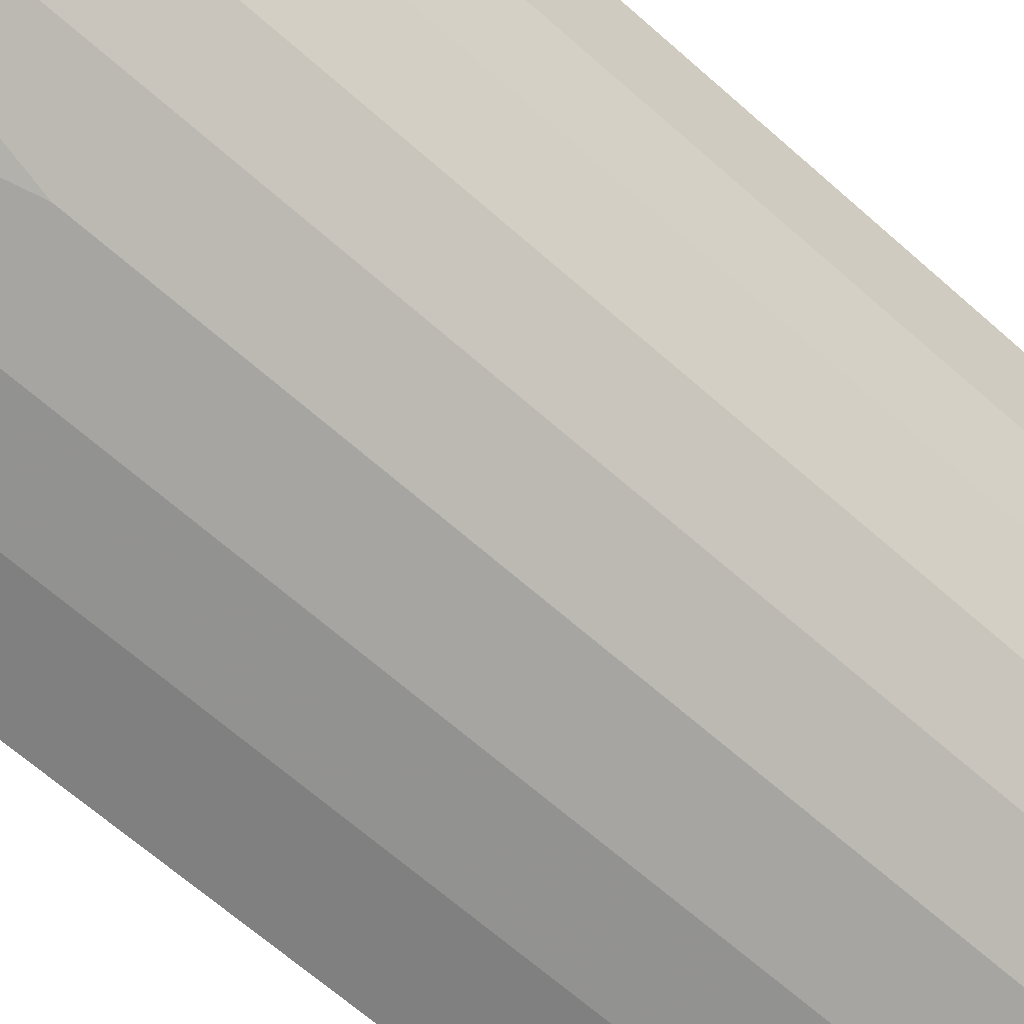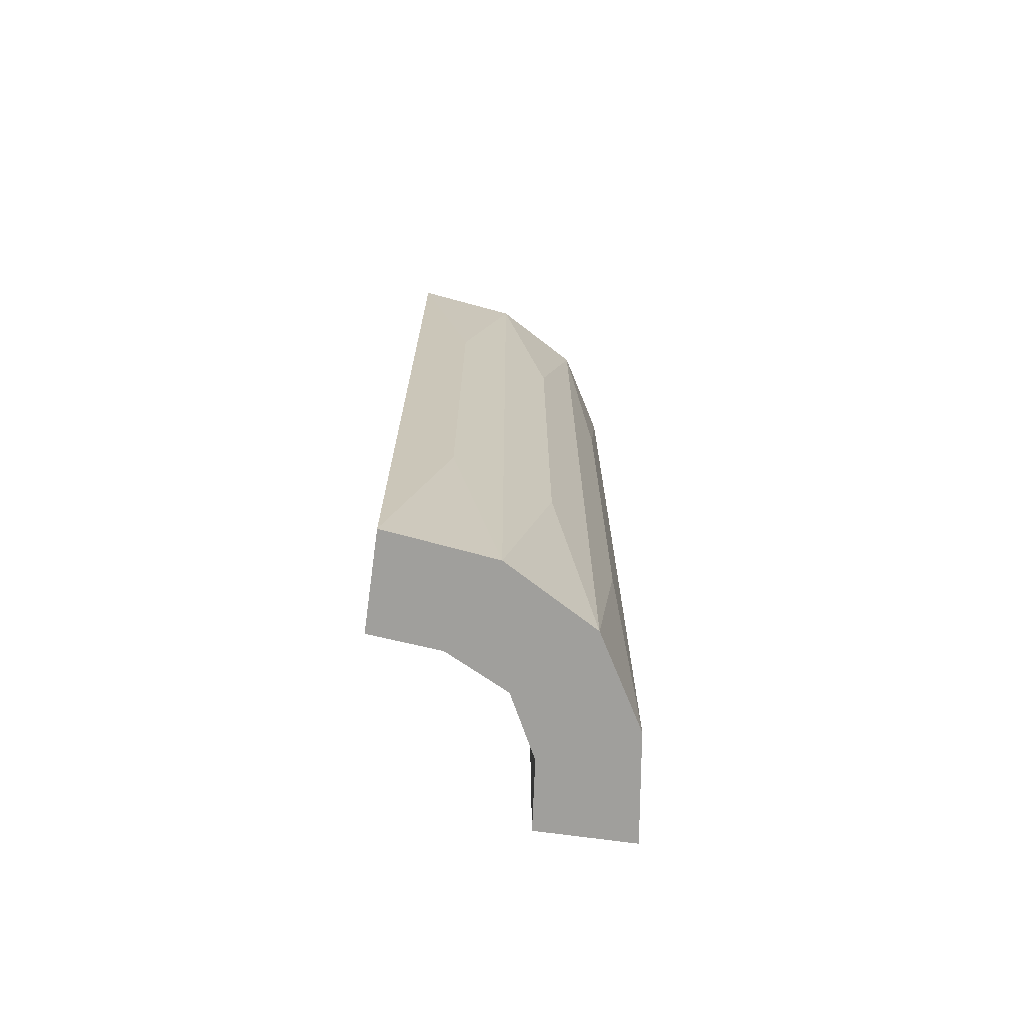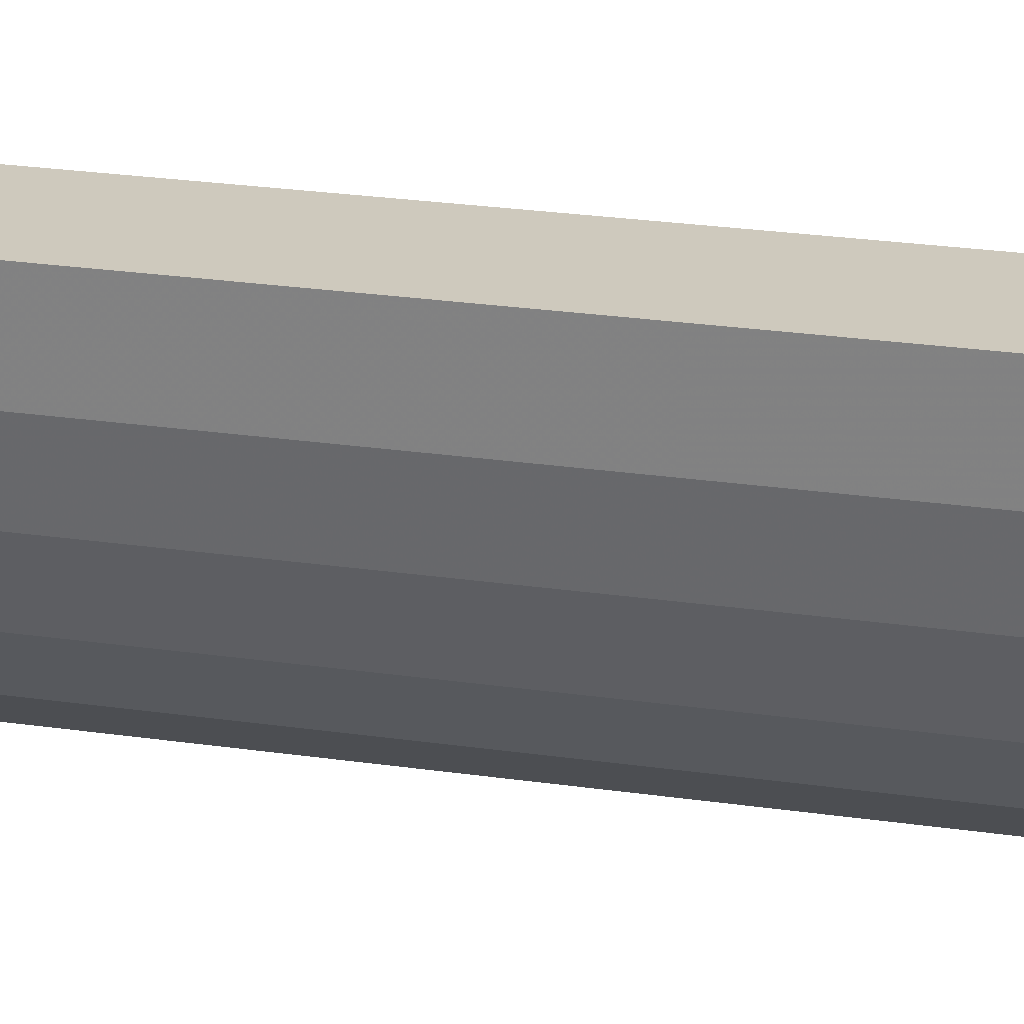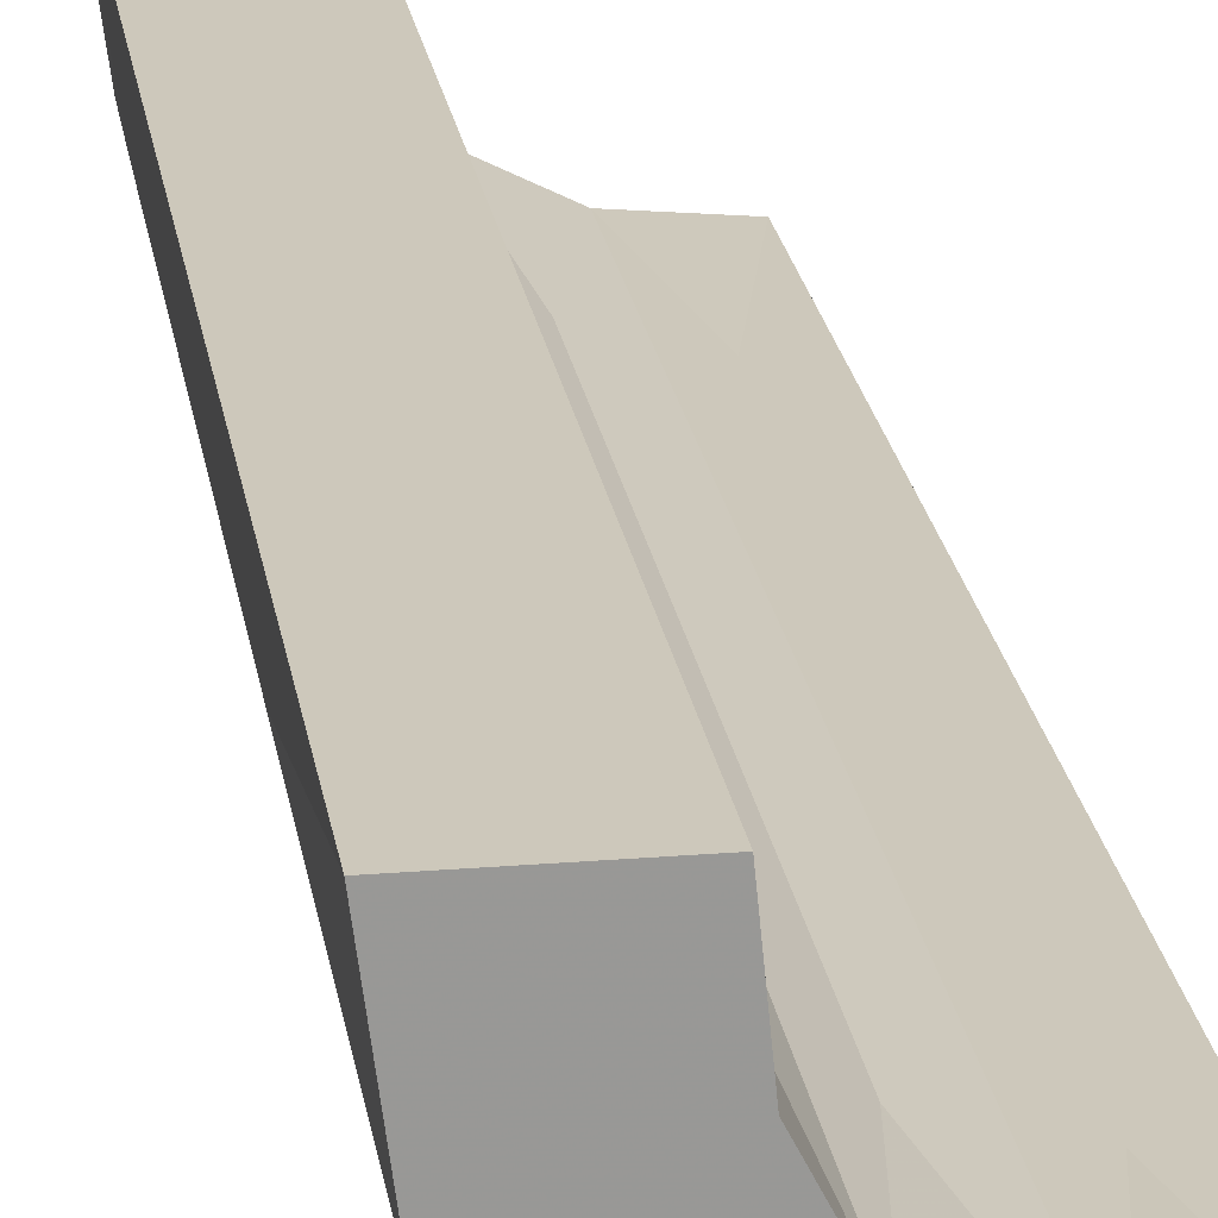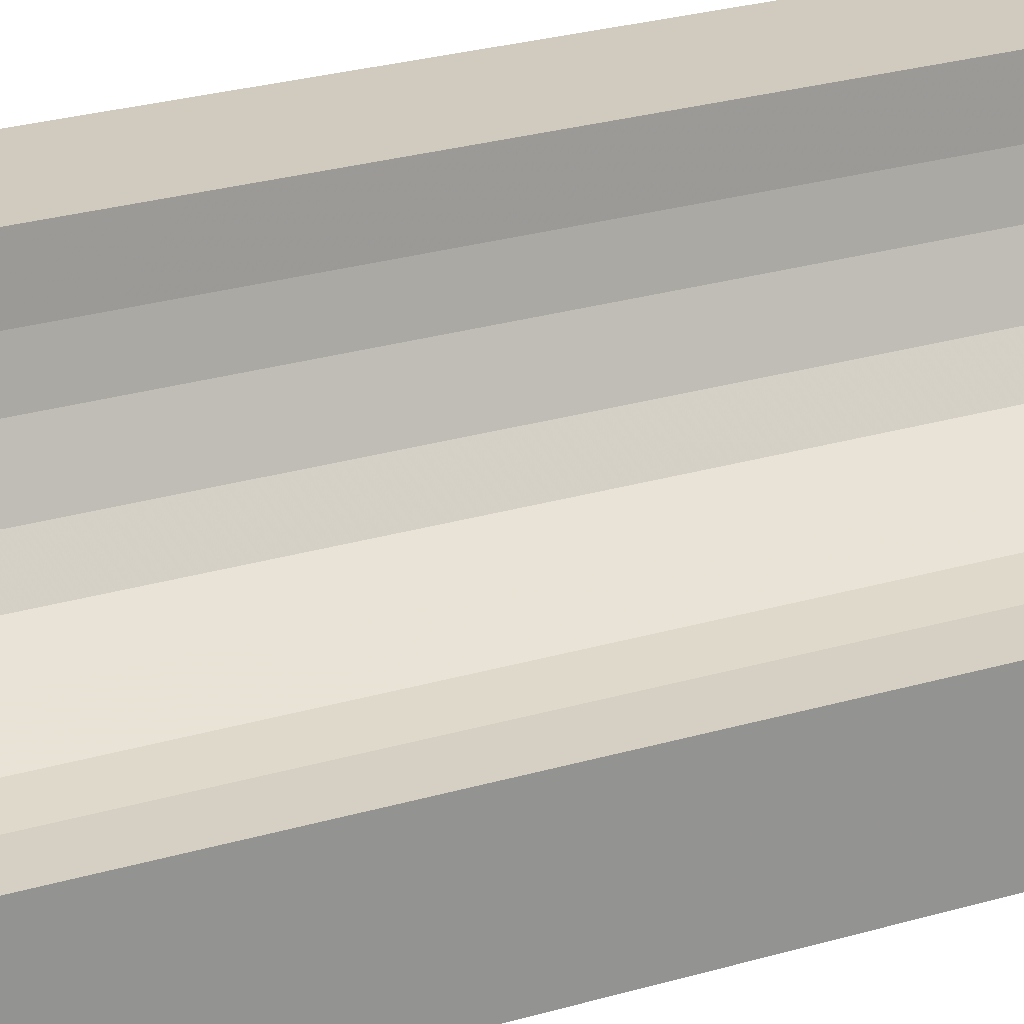
<metadata>
{"format":"obj","ext":"obj","renderer":"f3d","projection":"perspective","resolution":1024,"background":"white","views":[{"elev":-57.4,"azim":46.0,"up":"+Y"},{"elev":-71.2,"azim":-7.8,"up":"+Z"},{"elev":22.7,"azim":104.6,"up":"+Y"},{"elev":21.9,"azim":171.7,"up":"+Y"},{"elev":23.5,"azim":-117.4,"up":"+Y"}]}
</metadata>
<code>
v -0.2287 0.4399 0.25
v -0.2287 0.4399 0.5
v -0.2287 0.4399 0.75
v -0.3321 0.4278 0
v -0.3321 0.4278 1
v -0.3321 0.4278 0.1667
v -0.3321 0.4278 0.3333
v -0.3321 0.4278 0.6667
v -0.3321 0.4278 0.8333
v -0.2617 0.3359 0.25
v -0.2617 0.3359 0.5
v -0.2617 0.3359 0.75
v -0.4403 0.2286 0.25
v -0.4403 0.2286 0.5
v -0.4403 0.2286 0.75
v -0.3269 0.4602 0.1667
v -0.3269 0.4602 0.3333
v -0.3269 0.4602 0.6667
v -0.3269 0.4602 0.8333
v -0.2398 0.3871 0
v -0.2398 0.3871 1
v -0.2398 0.3871 0.25
v -0.2398 0.3871 0.5
v -0.2398 0.3871 0.75
v -0.225 0.5 0
v -0.225 0.5 1
v -0.225 0.5 0.5
v -0.3458 0.3899 0.1667
v -0.3458 0.3899 0.3333
v -0.3458 0.3899 0.6667
v -0.3458 0.3899 0.8333
v -0.4603 0.3269 0.1667
v -0.4603 0.3269 0.3333
v -0.4603 0.3269 0.6667
v -0.4603 0.3269 0.8333
v -0.5 0.325 0
v -0.5 0.325 1
v -0.5 0.325 0.3333
v -0.5 0.325 0.6667
v -0.5 0.225 0
v -0.5 0.225 1
v -0.5 0.225 0.5
v -0.388 0.2396 0
v -0.388 0.2396 1
v -0.388 0.2396 0.25
v -0.388 0.2396 0.5
v -0.388 0.2396 0.75
v -0.3645 0.3645 0
v -0.3645 0.3645 1
v -0.3645 0.3645 0.25
v -0.3645 0.3645 0.5
v -0.3645 0.3645 0.75
v -0.2932 0.2943 0
v -0.2932 0.2943 1
v -0.2932 0.2943 0.25
v -0.2932 0.2943 0.5
v -0.2932 0.2943 0.75
v -0.39 0.3458 0.1667
v -0.39 0.3458 0.3333
v -0.39 0.3458 0.6667
v -0.39 0.3458 0.8333
v -0.428 0.3321 0
v -0.428 0.3321 1
v -0.428 0.3321 0.1667
v -0.428 0.3321 0.3333
v -0.428 0.3321 0.6667
v -0.428 0.3321 0.8333
v -0.325 0.5 0
v -0.325 0.5 1
v -0.325 0.5 0.3333
v -0.325 0.5 0.6667
v -0.3355 0.2619 0.25
v -0.3355 0.2619 0.5
v -0.3355 0.2619 0.75
f 62 43 40
f 40 36 62
f 43 62 48
f 48 53 43
f 48 4 20
f 68 25 4
f 20 4 25
f 53 48 20
f 23 22 1
f 24 23 2
f 56 55 10
f 11 10 22
f 12 11 23
f 57 56 11
f 46 45 72
f 73 72 55
f 74 73 56
f 47 46 73
f 14 13 45
f 15 14 46
f 1 20 25
f 22 20 1
f 27 1 25
f 22 10 20
f 20 10 53
f 55 72 53
f 3 27 26
f 1 27 2
f 2 27 3
f 21 24 3
f 54 57 12
f 24 21 12
f 26 21 3
f 45 43 72
f 53 72 43
f 13 43 45
f 42 40 13
f 43 13 40
f 15 42 14
f 13 14 42
f 54 74 57
f 44 74 54
f 44 15 47
f 15 44 41
f 41 42 15
f 74 44 47
f 70 27 25
f 27 70 71
f 27 71 26
f 7 6 28
f 9 8 30
f 17 16 6
f 19 18 8
f 28 48 50
f 6 4 28
f 48 28 4
f 16 4 6
f 29 28 50
f 30 51 52
f 31 52 49
f 51 30 29
f 30 8 7
f 52 31 30
f 29 50 51
f 5 9 31
f 8 18 17
f 17 70 16
f 68 16 70
f 68 4 16
f 70 17 18
f 19 9 5
f 69 71 19
f 18 19 71
f 5 69 19
f 65 64 32
f 67 66 34
f 59 58 64
f 61 60 66
f 32 36 38
f 64 62 32
f 36 32 62
f 58 62 64
f 33 32 38
f 35 39 37
f 39 34 33
f 34 66 65
f 39 35 34
f 63 35 37
f 66 60 59
f 50 58 59
f 58 50 48
f 59 51 50
f 48 62 58
f 51 59 60
f 61 67 63
f 35 63 67
f 49 52 61
f 60 61 52
f 63 49 61
f 52 51 60
f 42 38 40
f 41 37 39
f 42 39 38
f 63 41 44
f 41 63 37
f 44 49 63
f 49 44 54
f 49 21 5
f 69 5 26
f 21 26 5
f 54 21 49
f 23 1 2
f 24 2 3
f 56 10 11
f 11 22 23
f 12 23 24
f 57 11 12
f 46 72 73
f 73 55 56
f 74 56 57
f 47 73 74
f 14 45 46
f 15 46 47
f 10 55 53
f 54 12 21
f 70 25 68
f 71 69 26
f 7 28 29
f 9 30 31
f 17 6 7
f 19 8 9
f 30 7 29
f 5 31 49
f 8 17 7
f 70 18 71
f 65 32 33
f 67 34 35
f 59 64 65
f 61 66 67
f 39 33 38
f 34 65 33
f 66 59 65
f 38 36 40
f 41 39 42

</code>
